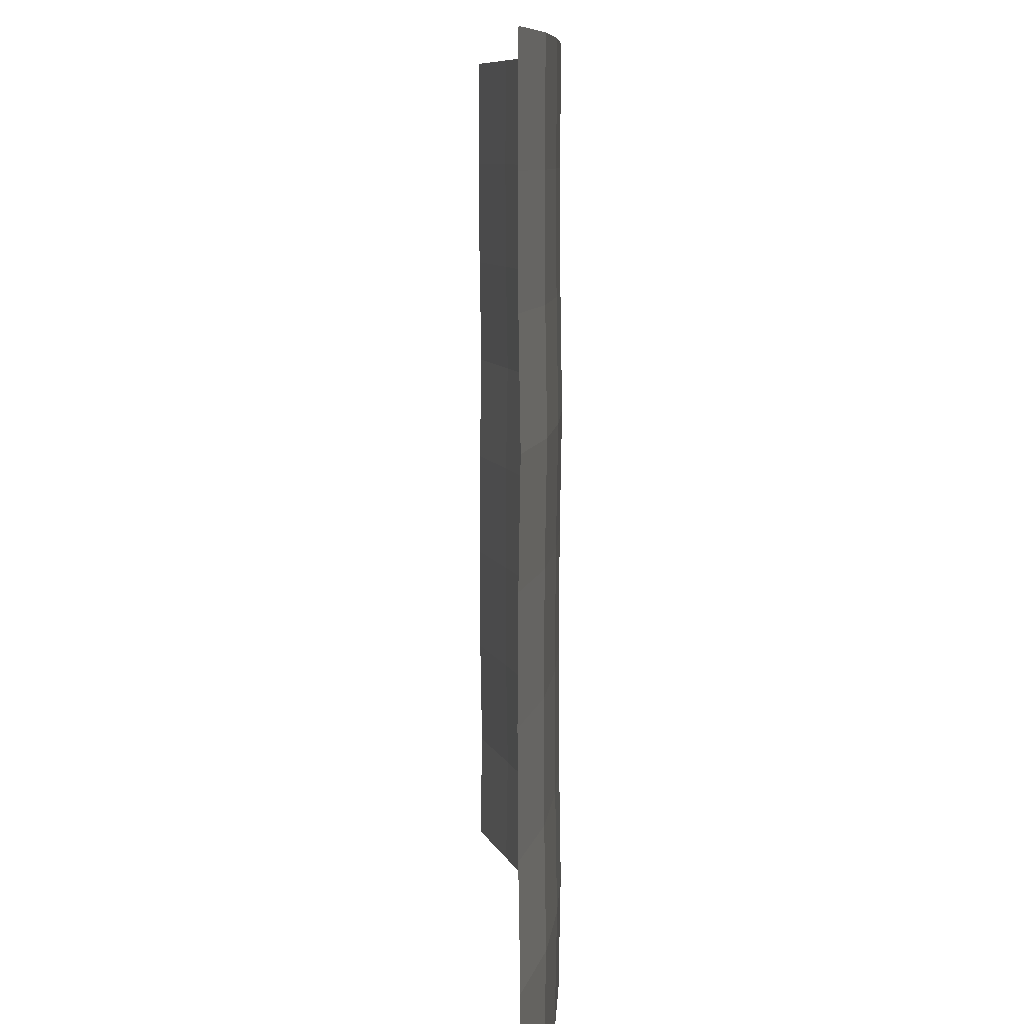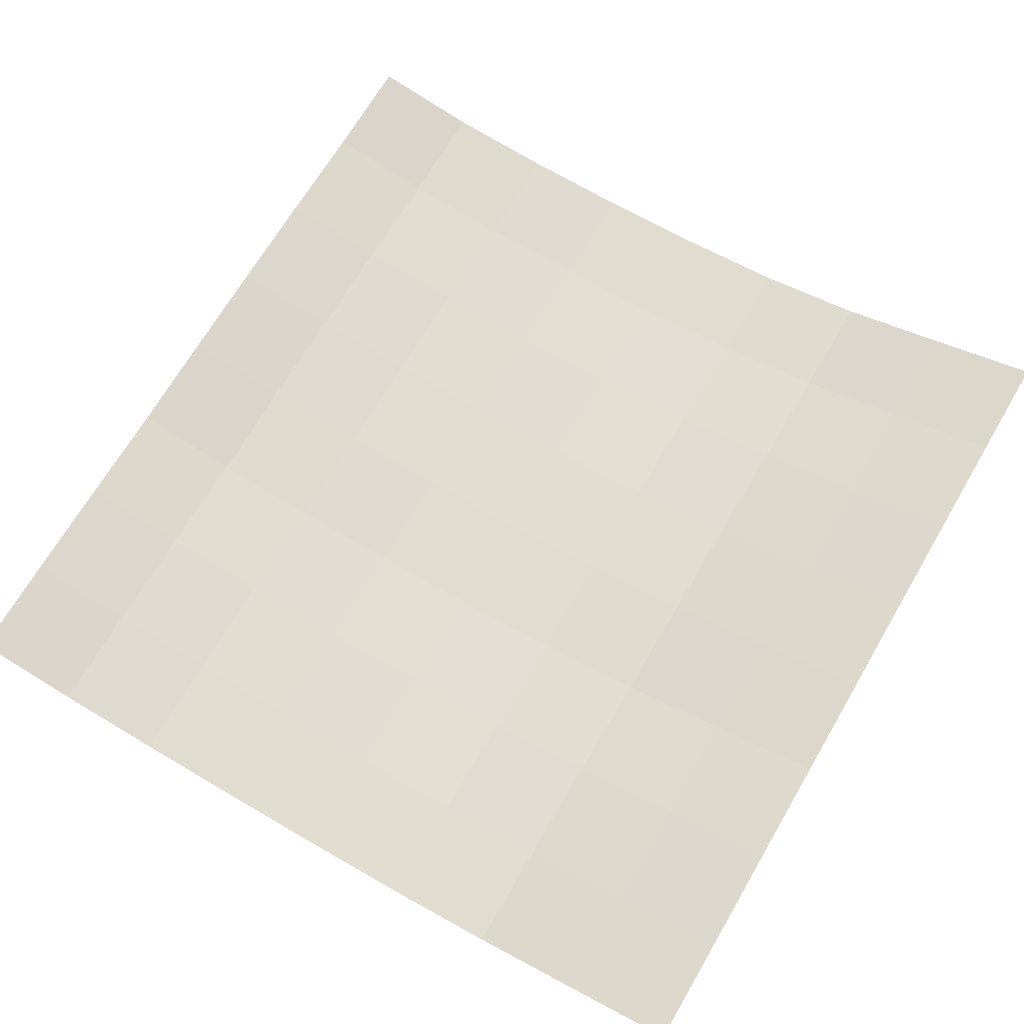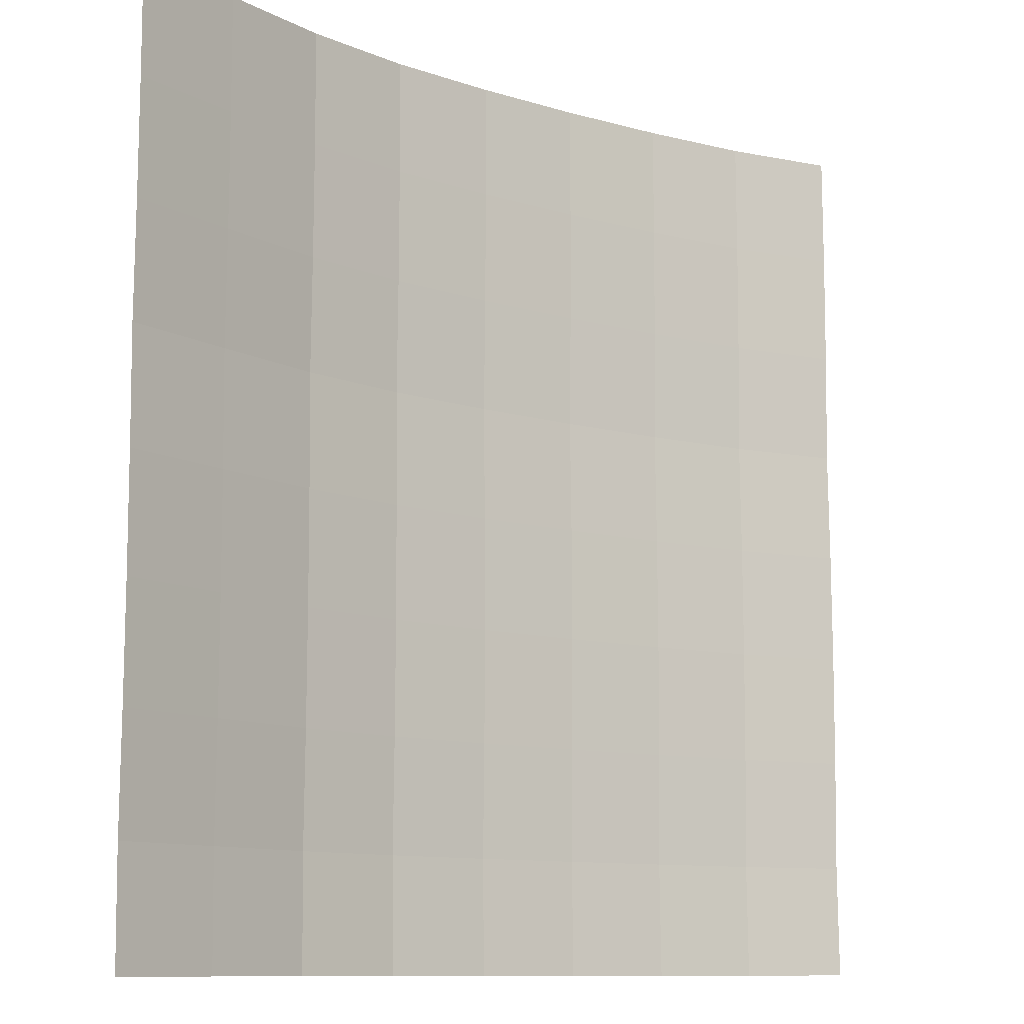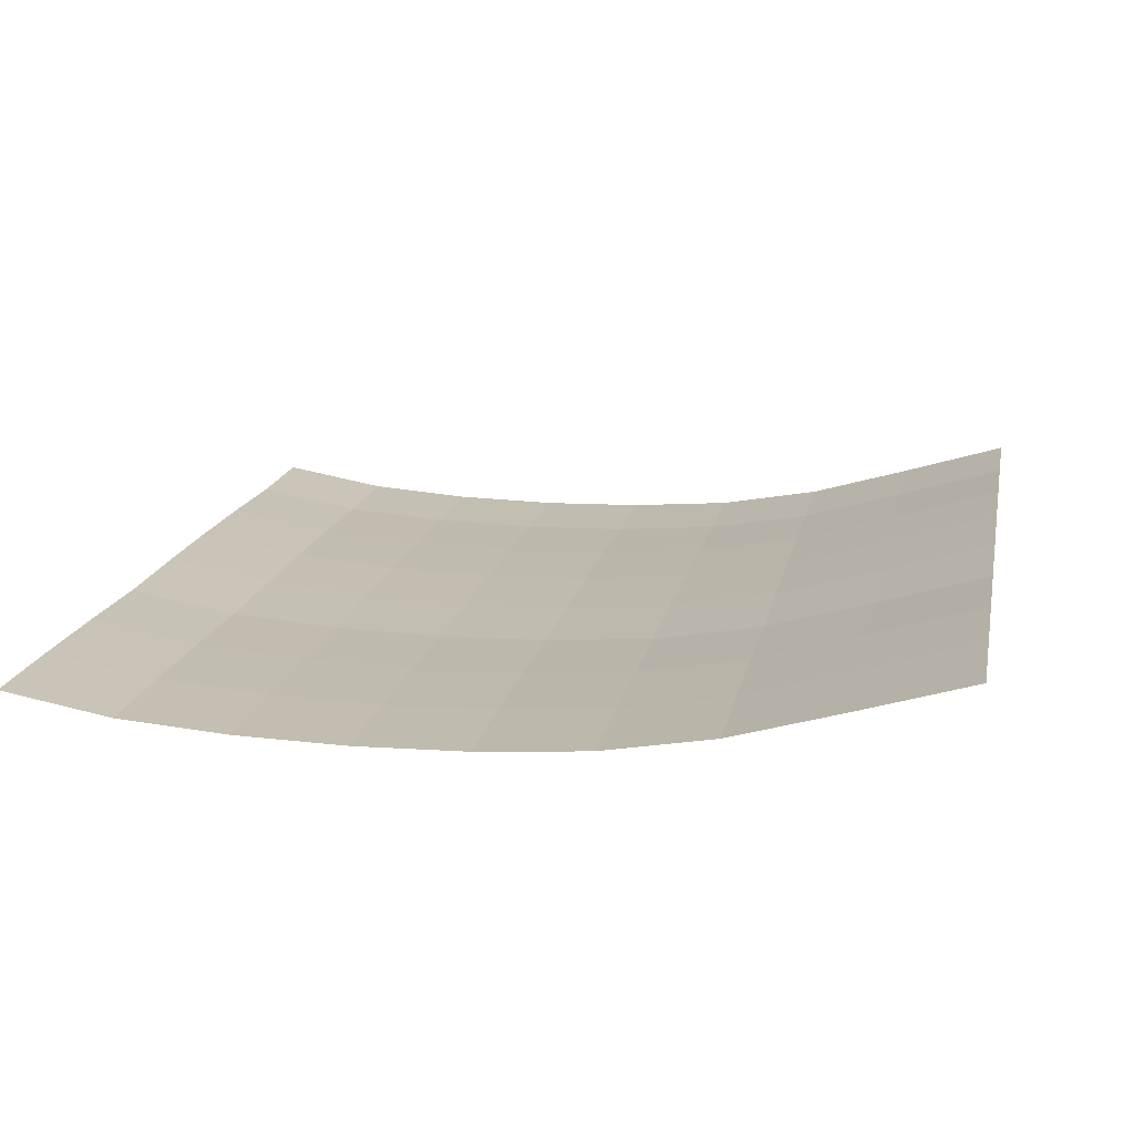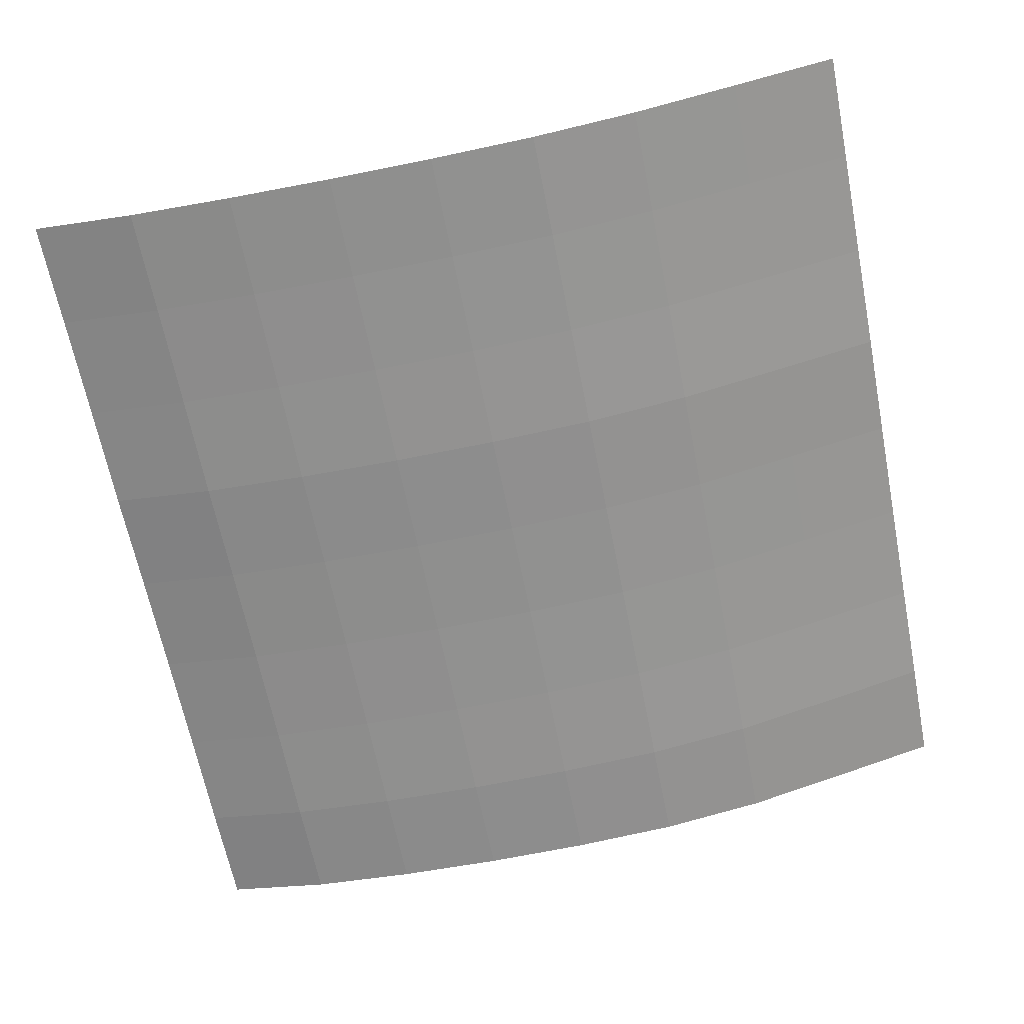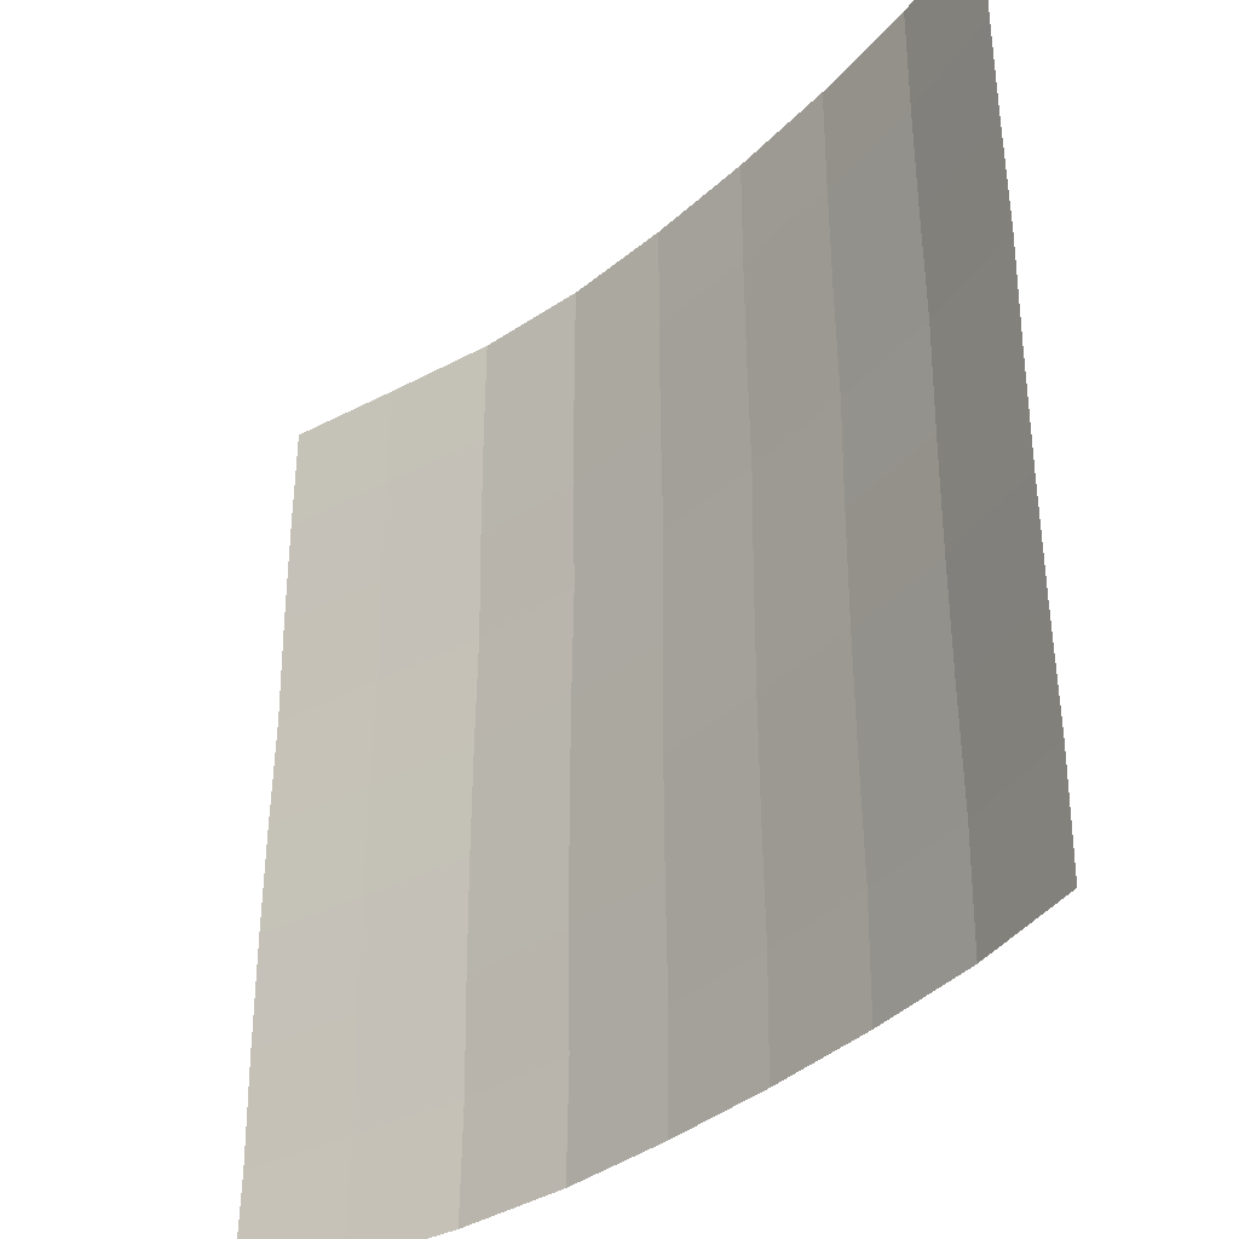
<metadata>
{"format":"obj","ext":"obj","renderer":"f3d","projection":"perspective","resolution":1024,"background":"white","views":[{"elev":8.3,"azim":91.5,"up":"+Y"},{"elev":68.8,"azim":-149.6,"up":"+Z"},{"elev":-10.4,"azim":-36.9,"up":"+Y"},{"elev":16.0,"azim":-168.9,"up":"+Z"},{"elev":-65.1,"azim":-168.8,"up":"+Z"},{"elev":-35.1,"azim":51.8,"up":"+Y"}]}
</metadata>
<code>
o Plane_Plane.001
v -2 -2 0.4396
v 2 -2 0.1462
v -2 2 0.4396
v 2 2 0.1462
v -2 -0 0.4396
v 0 -2 0.02002
v 2 -0 0.1462
v 0 2 0.02002
v 0 -0 0.02002
v -2 -1 0.4396
v 1 -2 0.02002
v 2 1 0.1462
v -1 2 0.1462
v -2 1 0.4396
v -1 -2 0.1462
v 2 -1 0.1462
v 1 2 0.02002
v 0 1 0.02002
v 0 -1 0.02002
v -1 -0 0.1462
v 1 -0 0.02002
v 1 -1 0.02002
v -1 -1 0.1462
v -1 1 0.1462
v 1 1 0.02002
v -2 -1.5 0.4312
v 1.5 -2 0.05785
v 2 1.5 0.149
v -1.5 2 0.29
v -2 0.5 0.4312
v -0.5 -2 0.05785
v 2 -0.5 0.149
v 0.5 2 0.00832
v 0 1.5 0.02282
v 0 -0.5 0.02282
v -1.5 -0 0.29
v 0.5 -0 0.00832
v -2 -0.5 0.4424
v 0.5 -2 0.00832
v 2 0.5 0.1379
v -0.5 2 0.05785
v -2 1.5 0.4424
v -1.5 -2 0.29
v 2 -1.5 0.1379
v 1.5 2 0.05785
v 0 0.5 0.0117
v 0 -1.5 0.0117
v -0.5 -0 0.05785
v 1.5 -0 0.05785
v 1 -0.5 0.02282
v 1 -1.5 0.0117
v 0.5 -1 0.00832
v 1.5 -1 0.05785
v -1 -0.5 0.149
v -1 -1.5 0.1379
v -1.5 -1 0.29
v -0.5 -1 0.05785
v -1 1.5 0.149
v -1 0.5 0.1379
v -1.5 1 0.29
v -0.5 1 0.05785
v 1 1.5 0.02282
v 1 0.5 0.0117
v 0.5 1 0.00832
v 1.5 1 0.05785
v 1.5 0.5 0.04954
v 0.5 0.5 0
v 0.5 1.5 0.01112
v -0.5 0.5 0.04954
v -1.5 0.5 0.2817
v -1.5 1.5 0.2929
v -0.5 -1.5 0.04954
v -1.5 -1.5 0.2817
v -1.5 -0.5 0.2929
v 1.5 -1.5 0.04954
v 0.5 -1.5 -0
v 0.5 -0.5 0.01112
v 1.5 -0.5 0.06066
v -0.5 -0.5 0.06066
v -0.5 1.5 0.06066
v 1.5 1.5 0.06066
f 81 28 4 45
f 80 34 8 41
f 79 35 9 48
f 78 32 7 49
f 77 50 21 37
f 76 51 22 52
f 75 44 16 53
f 74 54 20 36
f 73 55 23 56
f 72 47 19 57
f 71 58 13 29
f 70 59 24 60
f 69 46 18 61
f 68 62 17 33
f 67 63 25 64
f 66 40 12 65
f 63 66 65 25
f 21 49 66 63
f 49 7 40 66
f 46 67 64 18
f 9 37 67 46
f 37 21 63 67
f 34 68 33 8
f 18 64 68 34
f 64 25 62 68
f 59 69 61 24
f 20 48 69 59
f 48 9 46 69
f 30 70 60 14
f 5 36 70 30
f 36 20 59 70
f 42 71 29 3
f 14 60 71 42
f 60 24 58 71
f 55 72 57 23
f 15 31 72 55
f 31 6 47 72
f 26 73 56 10
f 1 43 73 26
f 43 15 55 73
f 38 74 36 5
f 10 56 74 38
f 56 23 54 74
f 51 75 53 22
f 11 27 75 51
f 27 2 44 75
f 47 76 52 19
f 6 39 76 47
f 39 11 51 76
f 35 77 37 9
f 19 52 77 35
f 52 22 50 77
f 50 78 49 21
f 22 53 78 50
f 53 16 32 78
f 54 79 48 20
f 23 57 79 54
f 57 19 35 79
f 58 80 41 13
f 24 61 80 58
f 61 18 34 80
f 62 81 45 17
f 25 65 81 62
f 65 12 28 81

</code>
